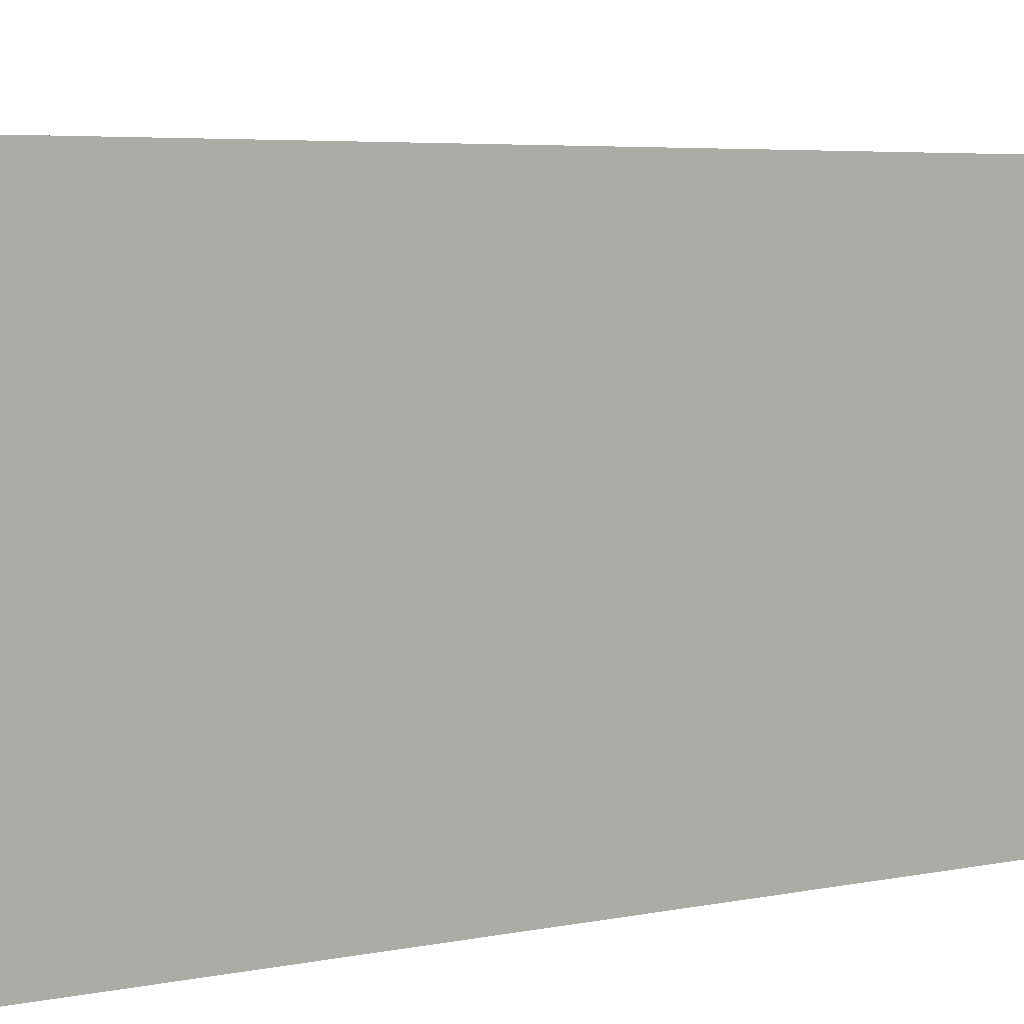
<metadata>
{"format":"obj","ext":"obj","renderer":"f3d","projection":"perspective","resolution":1024,"background":"white","views":[{"elev":3.2,"azim":44.6,"up":"+Z"}]}
</metadata>
<code>
v -0.257 -0.9242 -0.2824
v 0.257 -0.9242 -0.2824
v -0.257 -0.9242 0.2824
v 0.257 -0.9242 0.2824
v -0.257 0.9242 -0.2824
v 0.257 0.9242 -0.2824
v -0.257 0.9242 0.2824
v 0.257 0.9242 0.2824
v 0 0.9242 0
v 0.257 0.9242 0
v 0 0.9242 -0.2824
v -0.257 0.9242 0
v 0 0.9242 0.2824
v -0.257 -0.9242 0
v -0.257 0 0
v -0.257 0 -0.2824
v -0.257 0 0.2824
v 0 -0.9242 -0.2824
v 0 -0.9242 0
v 0.257 -0.9242 0
v 0 -0.9242 0.2824
v 0.257 0 -0.2824
v 0.257 0 0
v 0.257 0 0.2824
v 0 0 0.2824
v 0 0 -0.2824
v -0.1285 0.9242 -0.1412
v 0 0.9242 -0.1412
v -0.1285 0.9242 -0.2824
v 0.1285 0.9242 0.1412
v 0.257 0.9242 0.1412
v 0.1285 0.9242 0
v 0.257 0.9242 -0.1412
v 0.1285 0.9242 -0.2824
v 0.1285 0.9242 -0.1412
v -0.257 0.9242 -0.1412
v -0.1285 0.9242 0
v -0.257 0.9242 0.1412
v -0.1285 0.9242 0.2824
v -0.1285 0.9242 0.1412
v 0.1285 0.9242 0.2824
v 0 0.9242 0.1412
v -0.257 -0.9242 -0.1412
v -0.257 -0.4621 -0.1412
v -0.257 -0.4621 -0.2824
v -0.257 -0.9242 0.1412
v -0.257 -0.4621 0.1412
v -0.257 -0.4621 0
v -0.257 0.4621 -0.1412
v -0.257 0.4621 -0.2824
v -0.257 0 -0.1412
v -0.257 -0.4621 0.2824
v -0.257 0 0.1412
v -0.257 0.4621 0.2824
v -0.257 0.4621 0.1412
v -0.257 0.4621 0
v -0.1285 -0.9242 -0.2824
v -0.1285 -0.9242 -0.1412
v 0.1285 -0.9242 -0.2824
v 0.1285 -0.9242 -0.1412
v 0 -0.9242 -0.1412
v -0.1285 -0.9242 0.1412
v -0.1285 -0.9242 0
v 0.257 -0.9242 -0.1412
v 0.1285 -0.9242 0
v 0.257 -0.9242 0.1412
v 0.1285 -0.9242 0.2824
v 0.1285 -0.9242 0.1412
v -0.1285 -0.9242 0.2824
v 0 -0.9242 0.1412
v 0.257 -0.4621 -0.2824
v 0.257 0 -0.1412
v 0.257 -0.4621 -0.1412
v 0.257 0.4621 -0.2824
v 0.257 0.4621 -0.1412
v 0.257 0.4621 0.1412
v 0.257 0.4621 0
v 0.257 -0.4621 0
v 0.257 0.4621 0.2824
v 0.257 0 0.1412
v 0.257 -0.4621 0.2824
v 0.257 -0.4621 0.1412
v 0 -0.4621 0.2824
v -0.1285 -0.4621 0.2824
v 0.1285 -0.4621 0.2824
v 0.1285 0.4621 0.2824
v 0.1285 0 0.2824
v -0.1285 0 0.2824
v 0 0.4621 0.2824
v -0.1285 0.4621 0.2824
v -0.1285 -0.4621 -0.2824
v -0.1285 0.4621 -0.2824
v -0.1285 0 -0.2824
v 0.1285 -0.4621 -0.2824
v 0 -0.4621 -0.2824
v 0.1285 0 -0.2824
v 0 0.4621 -0.2824
v 0.1285 0.4621 -0.2824
v -0.1928 0.9242 -0.2118
v -0.1285 0.9242 -0.2118
v -0.1928 0.9242 -0.2824
v -0.06425 0.9242 -0.07061
v 0 0.9242 -0.07061
v -0.06425 0.9242 -0.1412
v 0 0.9242 -0.2118
v -0.06425 0.9242 -0.2824
v -0.06425 0.9242 -0.2118
v 0.06425 0.9242 0.07061
v 0.1285 0.9242 0.07061
v 0.06425 0.9242 0
v 0.1928 0.9242 0.2118
v 0.257 0.9242 0.2118
v 0.1928 0.9242 0.1412
v 0.257 0.9242 0.07061
v 0.1928 0.9242 0
v 0.1928 0.9242 0.07061
v 0.257 0.9242 -0.07061
v 0.1928 0.9242 -0.1412
v 0.1928 0.9242 -0.07061
v 0.257 0.9242 -0.2118
v 0.1928 0.9242 -0.2824
v 0.1928 0.9242 -0.2118
v 0.06425 0.9242 -0.2824
v 0.06425 0.9242 -0.2118
v 0.1285 0.9242 -0.2118
v 0.06425 0.9242 -0.07061
v 0.1285 0.9242 -0.07061
v 0.06425 0.9242 -0.1412
v -0.257 0.9242 -0.2118
v -0.1928 0.9242 -0.1412
v -0.257 0.9242 -0.07061
v -0.1928 0.9242 0
v -0.1928 0.9242 -0.07061
v -0.06425 0.9242 0
v -0.1285 0.9242 -0.07061
v -0.257 0.9242 0.07061
v -0.1928 0.9242 0.1412
v -0.1928 0.9242 0.07061
v -0.257 0.9242 0.2118
v -0.1928 0.9242 0.2824
v -0.1928 0.9242 0.2118
v -0.06425 0.9242 0.2824
v -0.06425 0.9242 0.2118
v -0.1285 0.9242 0.2118
v 0.06425 0.9242 0.2824
v 0.06425 0.9242 0.2118
v 0 0.9242 0.2118
v 0.1928 0.9242 0.2824
v 0.1285 0.9242 0.2118
v 0 0.9242 0.07061
v 0.06425 0.9242 0.1412
v -0.1285 0.9242 0.07061
v -0.06425 0.9242 0.1412
v -0.06425 0.9242 0.07061
v -0.257 -0.9242 -0.2118
v -0.257 -0.6932 -0.2118
v -0.257 -0.6932 -0.2824
v -0.257 -0.9242 -0.07061
v -0.257 -0.6932 -0.07061
v -0.257 -0.6932 -0.1412
v -0.257 -0.2311 -0.2118
v -0.257 -0.2311 -0.2824
v -0.257 -0.4621 -0.2118
v -0.257 -0.9242 0.07061
v -0.257 -0.6932 0.07061
v -0.257 -0.6932 0
v -0.257 -0.9242 0.2118
v -0.257 -0.6932 0.2118
v -0.257 -0.6932 0.1412
v -0.257 -0.2311 0.07061
v -0.257 -0.2311 0
v -0.257 -0.4621 0.07061
v -0.257 0.2311 -0.07061
v -0.257 0.2311 -0.1412
v -0.257 0 -0.07061
v -0.257 0.6932 -0.2118
v -0.257 0.6932 -0.2824
v -0.257 0.4621 -0.2118
v -0.257 0.2311 -0.2824
v -0.257 0 -0.2118
v -0.257 0.2311 -0.2118
v -0.257 -0.4621 -0.07061
v -0.257 -0.2311 -0.07061
v -0.257 -0.2311 -0.1412
v -0.257 -0.6932 0.2824
v -0.257 -0.4621 0.2118
v -0.257 -0.2311 0.2824
v -0.257 0 0.2118
v -0.257 -0.2311 0.2118
v -0.257 0 0.07061
v -0.257 -0.2311 0.1412
v -0.257 0.2311 0.2824
v -0.257 0.4621 0.2118
v -0.257 0.2311 0.2118
v -0.257 0.6932 0.2824
v -0.257 0.6932 0.2118
v -0.257 0.6932 0.07061
v -0.257 0.6932 0.1412
v -0.257 0.6932 -0.07061
v -0.257 0.6932 0
v -0.257 0.6932 -0.1412
v -0.257 0.2311 0
v -0.257 0.4621 -0.07061
v -0.257 0.2311 0.1412
v -0.257 0.4621 0.07061
v -0.257 0.2311 0.07061
v -0.1928 -0.9242 -0.2824
v -0.1928 -0.9242 -0.2118
v -0.06425 -0.9242 -0.2824
v -0.06425 -0.9242 -0.2118
v -0.1285 -0.9242 -0.2118
v -0.1928 -0.9242 -0.07061
v -0.1928 -0.9242 -0.1412
v 0.06425 -0.9242 -0.2824
v 0.06425 -0.9242 -0.2118
v 0 -0.9242 -0.2118
v 0.1928 -0.9242 -0.2824
v 0.1928 -0.9242 -0.2118
v 0.1285 -0.9242 -0.2118
v 0.06425 -0.9242 -0.07061
v 0 -0.9242 -0.07061
v 0.06425 -0.9242 -0.1412
v -0.06425 -0.9242 0.07061
v -0.1285 -0.9242 0.07061
v -0.06425 -0.9242 0
v -0.1928 -0.9242 0.2118
v -0.1928 -0.9242 0.1412
v -0.1928 -0.9242 0
v -0.1928 -0.9242 0.07061
v -0.06425 -0.9242 -0.1412
v -0.06425 -0.9242 -0.07061
v -0.1285 -0.9242 -0.07061
v 0.257 -0.9242 -0.2118
v 0.1928 -0.9242 -0.1412
v 0.257 -0.9242 -0.07061
v 0.1928 -0.9242 0
v 0.1928 -0.9242 -0.07061
v 0.06425 -0.9242 0
v 0.1285 -0.9242 -0.07061
v 0.257 -0.9242 0.07061
v 0.1928 -0.9242 0.1412
v 0.1928 -0.9242 0.07061
v 0.257 -0.9242 0.2118
v 0.1928 -0.9242 0.2824
v 0.1928 -0.9242 0.2118
v 0.06425 -0.9242 0.2824
v 0.06425 -0.9242 0.2118
v 0.1285 -0.9242 0.2118
v -0.06425 -0.9242 0.2824
v -0.06425 -0.9242 0.2118
v 0 -0.9242 0.2118
v -0.1928 -0.9242 0.2824
v -0.1285 -0.9242 0.2118
v 0 -0.9242 0.07061
v -0.06425 -0.9242 0.1412
v 0.1285 -0.9242 0.07061
v 0.06425 -0.9242 0.1412
v 0.06425 -0.9242 0.07061
v 0.257 -0.6932 -0.2824
v 0.257 -0.4621 -0.2118
v 0.257 -0.6932 -0.2118
v 0.257 -0.2311 -0.2824
v 0.257 0 -0.2118
v 0.257 -0.2311 -0.2118
v 0.257 0 -0.07061
v 0.257 -0.2311 -0.07061
v 0.257 -0.2311 -0.1412
v 0.257 0.2311 -0.2824
v 0.257 0.4621 -0.2118
v 0.257 0.2311 -0.2118
v 0.257 0.6932 -0.2824
v 0.257 0.6932 -0.2118
v 0.257 0.6932 -0.07061
v 0.257 0.6932 -0.1412
v 0.257 0.6932 0.07061
v 0.257 0.6932 0
v 0.257 0.6932 0.2118
v 0.257 0.6932 0.1412
v 0.257 0.2311 0.07061
v 0.257 0.2311 0
v 0.257 0.4621 0.07061
v 0.257 0.2311 -0.1412
v 0.257 0.4621 -0.07061
v 0.257 0.2311 -0.07061
v 0.257 -0.6932 -0.1412
v 0.257 -0.2311 0
v 0.257 -0.4621 -0.07061
v 0.257 -0.6932 0
v 0.257 -0.6932 -0.07061
v 0.257 0.2311 0.1412
v 0.257 0 0.07061
v 0.257 0.6932 0.2824
v 0.257 0.4621 0.2118
v 0.257 0.2311 0.2824
v 0.257 0 0.2118
v 0.257 0.2311 0.2118
v 0.257 -0.2311 0.2824
v 0.257 -0.4621 0.2118
v 0.257 -0.2311 0.2118
v 0.257 -0.6932 0.2824
v 0.257 -0.6932 0.2118
v 0.257 -0.6932 0.07061
v 0.257 -0.6932 0.1412
v 0.257 -0.2311 0.07061
v 0.257 -0.2311 0.1412
v 0.257 -0.4621 0.07061
v -0.1285 -0.6932 0.2824
v -0.1928 -0.6932 0.2824
v 0 -0.6932 0.2824
v -0.06425 -0.6932 0.2824
v 0 -0.2311 0.2824
v -0.06425 -0.2311 0.2824
v -0.06425 -0.4621 0.2824
v 0.1285 -0.6932 0.2824
v 0.06425 -0.6932 0.2824
v 0.1928 -0.6932 0.2824
v 0.1928 -0.2311 0.2824
v 0.1928 -0.4621 0.2824
v 0.1928 0.2311 0.2824
v 0.1928 0 0.2824
v 0.1928 0.6932 0.2824
v 0.1928 0.4621 0.2824
v 0.06425 0.2311 0.2824
v 0.06425 0 0.2824
v 0.1285 0.2311 0.2824
v 0.06425 -0.4621 0.2824
v 0.1285 -0.2311 0.2824
v 0.06425 -0.2311 0.2824
v -0.1928 -0.4621 0.2824
v -0.06425 0 0.2824
v -0.1285 -0.2311 0.2824
v -0.1928 0 0.2824
v -0.1928 -0.2311 0.2824
v 0.06425 0.4621 0.2824
v 0 0.2311 0.2824
v 0.1285 0.6932 0.2824
v 0 0.6932 0.2824
v 0.06425 0.6932 0.2824
v -0.1285 0.6932 0.2824
v -0.06425 0.6932 0.2824
v -0.1928 0.6932 0.2824
v -0.1928 0.2311 0.2824
v -0.1928 0.4621 0.2824
v -0.06425 0.2311 0.2824
v -0.06425 0.4621 0.2824
v -0.1285 0.2311 0.2824
v -0.1928 -0.6932 -0.2824
v -0.1928 -0.2311 -0.2824
v -0.1928 -0.4621 -0.2824
v -0.06425 -0.6932 -0.2824
v -0.1285 -0.6932 -0.2824
v -0.1928 0.2311 -0.2824
v -0.1928 0 -0.2824
v -0.1928 0.6932 -0.2824
v -0.1928 0.4621 -0.2824
v -0.06425 0.2311 -0.2824
v -0.06425 0 -0.2824
v -0.1285 0.2311 -0.2824
v 0.06425 -0.2311 -0.2824
v 0.06425 -0.4621 -0.2824
v 0 -0.2311 -0.2824
v 0.1928 -0.6932 -0.2824
v 0.1285 -0.6932 -0.2824
v 0 -0.6932 -0.2824
v 0.06425 -0.6932 -0.2824
v -0.1285 -0.2311 -0.2824
v -0.06425 -0.2311 -0.2824
v -0.06425 -0.4621 -0.2824
v 0.1928 -0.4621 -0.2824
v 0.06425 0 -0.2824
v 0.1285 -0.2311 -0.2824
v 0.1928 0 -0.2824
v 0.1928 -0.2311 -0.2824
v -0.06425 0.4621 -0.2824
v 0 0.2311 -0.2824
v -0.1285 0.6932 -0.2824
v 0 0.6932 -0.2824
v -0.06425 0.6932 -0.2824
v 0.1285 0.6932 -0.2824
v 0.06425 0.6932 -0.2824
v 0.1928 0.6932 -0.2824
v 0.1928 0.2311 -0.2824
v 0.1928 0.4621 -0.2824
v 0.06425 0.2311 -0.2824
v 0.06425 0.4621 -0.2824
v 0.1285 0.2311 -0.2824
f 5 99 101
f 99 27 100
f 100 29 101
f 99 100 101
f 27 102 104
f 102 9 103
f 103 28 104
f 102 103 104
f 28 105 107
f 105 11 106
f 106 29 107
f 105 106 107
f 27 104 100
f 104 28 107
f 107 29 100
f 104 107 100
f 9 108 110
f 108 30 109
f 109 32 110
f 108 109 110
f 30 111 113
f 111 8 112
f 112 31 113
f 111 112 113
f 31 114 116
f 114 10 115
f 115 32 116
f 114 115 116
f 30 113 109
f 113 31 116
f 116 32 109
f 113 116 109
f 10 117 119
f 117 33 118
f 118 35 119
f 117 118 119
f 33 120 122
f 120 6 121
f 121 34 122
f 120 121 122
f 34 123 125
f 123 11 124
f 124 35 125
f 123 124 125
f 33 122 118
f 122 34 125
f 125 35 118
f 122 125 118
f 9 110 103
f 110 32 126
f 126 28 103
f 110 126 103
f 32 115 127
f 115 10 119
f 119 35 127
f 115 119 127
f 35 124 128
f 124 11 105
f 105 28 128
f 124 105 128
f 32 127 126
f 127 35 128
f 128 28 126
f 127 128 126
f 5 129 99
f 129 36 130
f 130 27 99
f 129 130 99
f 36 131 133
f 131 12 132
f 132 37 133
f 131 132 133
f 37 134 135
f 134 9 102
f 102 27 135
f 134 102 135
f 36 133 130
f 133 37 135
f 135 27 130
f 133 135 130
f 12 136 138
f 136 38 137
f 137 40 138
f 136 137 138
f 38 139 141
f 139 7 140
f 140 39 141
f 139 140 141
f 39 142 144
f 142 13 143
f 143 40 144
f 142 143 144
f 38 141 137
f 141 39 144
f 144 40 137
f 141 144 137
f 13 145 147
f 145 41 146
f 146 42 147
f 145 146 147
f 41 148 149
f 148 8 111
f 111 30 149
f 148 111 149
f 30 108 151
f 108 9 150
f 150 42 151
f 108 150 151
f 41 149 146
f 149 30 151
f 151 42 146
f 149 151 146
f 12 138 132
f 138 40 152
f 152 37 132
f 138 152 132
f 40 143 153
f 143 13 147
f 147 42 153
f 143 147 153
f 42 150 154
f 150 9 134
f 134 37 154
f 150 134 154
f 40 153 152
f 153 42 154
f 154 37 152
f 153 154 152
f 1 155 157
f 155 43 156
f 156 45 157
f 155 156 157
f 43 158 160
f 158 14 159
f 159 44 160
f 158 159 160
f 44 161 163
f 161 16 162
f 162 45 163
f 161 162 163
f 43 160 156
f 160 44 163
f 163 45 156
f 160 163 156
f 14 164 166
f 164 46 165
f 165 48 166
f 164 165 166
f 46 167 169
f 167 3 168
f 168 47 169
f 167 168 169
f 47 170 172
f 170 15 171
f 171 48 172
f 170 171 172
f 46 169 165
f 169 47 172
f 172 48 165
f 169 172 165
f 15 173 175
f 173 49 174
f 174 51 175
f 173 174 175
f 49 176 178
f 176 5 177
f 177 50 178
f 176 177 178
f 50 179 181
f 179 16 180
f 180 51 181
f 179 180 181
f 49 178 174
f 178 50 181
f 181 51 174
f 178 181 174
f 14 166 159
f 166 48 182
f 182 44 159
f 166 182 159
f 48 171 183
f 171 15 175
f 175 51 183
f 171 175 183
f 51 180 184
f 180 16 161
f 161 44 184
f 180 161 184
f 48 183 182
f 183 51 184
f 184 44 182
f 183 184 182
f 3 185 168
f 185 52 186
f 186 47 168
f 185 186 168
f 52 187 189
f 187 17 188
f 188 53 189
f 187 188 189
f 53 190 191
f 190 15 170
f 170 47 191
f 190 170 191
f 52 189 186
f 189 53 191
f 191 47 186
f 189 191 186
f 17 192 194
f 192 54 193
f 193 55 194
f 192 193 194
f 54 195 196
f 195 7 139
f 139 38 196
f 195 139 196
f 38 136 198
f 136 12 197
f 197 55 198
f 136 197 198
f 54 196 193
f 196 38 198
f 198 55 193
f 196 198 193
f 12 131 200
f 131 36 199
f 199 56 200
f 131 199 200
f 36 129 201
f 129 5 176
f 176 49 201
f 129 176 201
f 49 173 203
f 173 15 202
f 202 56 203
f 173 202 203
f 36 201 199
f 201 49 203
f 203 56 199
f 201 203 199
f 17 194 188
f 194 55 204
f 204 53 188
f 194 204 188
f 55 197 205
f 197 12 200
f 200 56 205
f 197 200 205
f 56 202 206
f 202 15 190
f 190 53 206
f 202 190 206
f 55 205 204
f 205 56 206
f 206 53 204
f 205 206 204
f 1 207 155
f 207 57 208
f 208 43 155
f 207 208 155
f 57 209 211
f 209 18 210
f 210 58 211
f 209 210 211
f 58 212 213
f 212 14 158
f 158 43 213
f 212 158 213
f 57 211 208
f 211 58 213
f 213 43 208
f 211 213 208
f 18 214 216
f 214 59 215
f 215 61 216
f 214 215 216
f 59 217 219
f 217 2 218
f 218 60 219
f 217 218 219
f 60 220 222
f 220 19 221
f 221 61 222
f 220 221 222
f 59 219 215
f 219 60 222
f 222 61 215
f 219 222 215
f 19 223 225
f 223 62 224
f 224 63 225
f 223 224 225
f 62 226 227
f 226 3 167
f 167 46 227
f 226 167 227
f 46 164 229
f 164 14 228
f 228 63 229
f 164 228 229
f 62 227 224
f 227 46 229
f 229 63 224
f 227 229 224
f 18 216 210
f 216 61 230
f 230 58 210
f 216 230 210
f 61 221 231
f 221 19 225
f 225 63 231
f 221 225 231
f 63 228 232
f 228 14 212
f 212 58 232
f 228 212 232
f 61 231 230
f 231 63 232
f 232 58 230
f 231 232 230
f 2 233 218
f 233 64 234
f 234 60 218
f 233 234 218
f 64 235 237
f 235 20 236
f 236 65 237
f 235 236 237
f 65 238 239
f 238 19 220
f 220 60 239
f 238 220 239
f 64 237 234
f 237 65 239
f 239 60 234
f 237 239 234
f 20 240 242
f 240 66 241
f 241 68 242
f 240 241 242
f 66 243 245
f 243 4 244
f 244 67 245
f 243 244 245
f 67 246 248
f 246 21 247
f 247 68 248
f 246 247 248
f 66 245 241
f 245 67 248
f 248 68 241
f 245 248 241
f 21 249 251
f 249 69 250
f 250 70 251
f 249 250 251
f 69 252 253
f 252 3 226
f 226 62 253
f 252 226 253
f 62 223 255
f 223 19 254
f 254 70 255
f 223 254 255
f 69 253 250
f 253 62 255
f 255 70 250
f 253 255 250
f 20 242 236
f 242 68 256
f 256 65 236
f 242 256 236
f 68 247 257
f 247 21 251
f 251 70 257
f 247 251 257
f 70 254 258
f 254 19 238
f 238 65 258
f 254 238 258
f 68 257 256
f 257 70 258
f 258 65 256
f 257 258 256
f 2 259 261
f 259 71 260
f 260 73 261
f 259 260 261
f 71 262 264
f 262 22 263
f 263 72 264
f 262 263 264
f 72 265 267
f 265 23 266
f 266 73 267
f 265 266 267
f 71 264 260
f 264 72 267
f 267 73 260
f 264 267 260
f 22 268 270
f 268 74 269
f 269 75 270
f 268 269 270
f 74 271 272
f 271 6 120
f 120 33 272
f 271 120 272
f 33 117 274
f 117 10 273
f 273 75 274
f 117 273 274
f 74 272 269
f 272 33 274
f 274 75 269
f 272 274 269
f 10 114 276
f 114 31 275
f 275 77 276
f 114 275 276
f 31 112 278
f 112 8 277
f 277 76 278
f 112 277 278
f 76 279 281
f 279 23 280
f 280 77 281
f 279 280 281
f 31 278 275
f 278 76 281
f 281 77 275
f 278 281 275
f 22 270 263
f 270 75 282
f 282 72 263
f 270 282 263
f 75 273 283
f 273 10 276
f 276 77 283
f 273 276 283
f 77 280 284
f 280 23 265
f 265 72 284
f 280 265 284
f 75 283 282
f 283 77 284
f 284 72 282
f 283 284 282
f 2 261 233
f 261 73 285
f 285 64 233
f 261 285 233
f 73 266 287
f 266 23 286
f 286 78 287
f 266 286 287
f 78 288 289
f 288 20 235
f 235 64 289
f 288 235 289
f 73 287 285
f 287 78 289
f 289 64 285
f 287 289 285
f 23 279 291
f 279 76 290
f 290 80 291
f 279 290 291
f 76 277 293
f 277 8 292
f 292 79 293
f 277 292 293
f 79 294 296
f 294 24 295
f 295 80 296
f 294 295 296
f 76 293 290
f 293 79 296
f 296 80 290
f 293 296 290
f 24 297 299
f 297 81 298
f 298 82 299
f 297 298 299
f 81 300 301
f 300 4 243
f 243 66 301
f 300 243 301
f 66 240 303
f 240 20 302
f 302 82 303
f 240 302 303
f 81 301 298
f 301 66 303
f 303 82 298
f 301 303 298
f 23 291 286
f 291 80 304
f 304 78 286
f 291 304 286
f 80 295 305
f 295 24 299
f 299 82 305
f 295 299 305
f 82 302 306
f 302 20 288
f 288 78 306
f 302 288 306
f 80 305 304
f 305 82 306
f 306 78 304
f 305 306 304
f 3 252 308
f 252 69 307
f 307 84 308
f 252 307 308
f 69 249 310
f 249 21 309
f 309 83 310
f 249 309 310
f 83 311 313
f 311 25 312
f 312 84 313
f 311 312 313
f 69 310 307
f 310 83 313
f 313 84 307
f 310 313 307
f 21 246 315
f 246 67 314
f 314 85 315
f 246 314 315
f 67 244 316
f 244 4 300
f 300 81 316
f 244 300 316
f 81 297 318
f 297 24 317
f 317 85 318
f 297 317 318
f 67 316 314
f 316 81 318
f 318 85 314
f 316 318 314
f 24 294 320
f 294 79 319
f 319 87 320
f 294 319 320
f 79 292 322
f 292 8 321
f 321 86 322
f 292 321 322
f 86 323 325
f 323 25 324
f 324 87 325
f 323 324 325
f 79 322 319
f 322 86 325
f 325 87 319
f 322 325 319
f 21 315 309
f 315 85 326
f 326 83 309
f 315 326 309
f 85 317 327
f 317 24 320
f 320 87 327
f 317 320 327
f 87 324 328
f 324 25 311
f 311 83 328
f 324 311 328
f 85 327 326
f 327 87 328
f 328 83 326
f 327 328 326
f 3 308 185
f 308 84 329
f 329 52 185
f 308 329 185
f 84 312 331
f 312 25 330
f 330 88 331
f 312 330 331
f 88 332 333
f 332 17 187
f 187 52 333
f 332 187 333
f 84 331 329
f 331 88 333
f 333 52 329
f 331 333 329
f 25 323 335
f 323 86 334
f 334 89 335
f 323 334 335
f 86 321 336
f 321 8 148
f 148 41 336
f 321 148 336
f 41 145 338
f 145 13 337
f 337 89 338
f 145 337 338
f 86 336 334
f 336 41 338
f 338 89 334
f 336 338 334
f 13 142 340
f 142 39 339
f 339 90 340
f 142 339 340
f 39 140 341
f 140 7 195
f 195 54 341
f 140 195 341
f 54 192 343
f 192 17 342
f 342 90 343
f 192 342 343
f 39 341 339
f 341 54 343
f 343 90 339
f 341 343 339
f 25 335 330
f 335 89 344
f 344 88 330
f 335 344 330
f 89 337 345
f 337 13 340
f 340 90 345
f 337 340 345
f 90 342 346
f 342 17 332
f 332 88 346
f 342 332 346
f 89 345 344
f 345 90 346
f 346 88 344
f 345 346 344
f 1 157 207
f 157 45 347
f 347 57 207
f 157 347 207
f 45 162 349
f 162 16 348
f 348 91 349
f 162 348 349
f 91 350 351
f 350 18 209
f 209 57 351
f 350 209 351
f 45 349 347
f 349 91 351
f 351 57 347
f 349 351 347
f 16 179 353
f 179 50 352
f 352 93 353
f 179 352 353
f 50 177 355
f 177 5 354
f 354 92 355
f 177 354 355
f 92 356 358
f 356 26 357
f 357 93 358
f 356 357 358
f 50 355 352
f 355 92 358
f 358 93 352
f 355 358 352
f 26 359 361
f 359 94 360
f 360 95 361
f 359 360 361
f 94 362 363
f 362 2 217
f 217 59 363
f 362 217 363
f 59 214 365
f 214 18 364
f 364 95 365
f 214 364 365
f 94 363 360
f 363 59 365
f 365 95 360
f 363 365 360
f 16 353 348
f 353 93 366
f 366 91 348
f 353 366 348
f 93 357 367
f 357 26 361
f 361 95 367
f 357 361 367
f 95 364 368
f 364 18 350
f 350 91 368
f 364 350 368
f 93 367 366
f 367 95 368
f 368 91 366
f 367 368 366
f 2 362 259
f 362 94 369
f 369 71 259
f 362 369 259
f 94 359 371
f 359 26 370
f 370 96 371
f 359 370 371
f 96 372 373
f 372 22 262
f 262 71 373
f 372 262 373
f 94 371 369
f 371 96 373
f 373 71 369
f 371 373 369
f 26 356 375
f 356 92 374
f 374 97 375
f 356 374 375
f 92 354 376
f 354 5 101
f 101 29 376
f 354 101 376
f 29 106 378
f 106 11 377
f 377 97 378
f 106 377 378
f 92 376 374
f 376 29 378
f 378 97 374
f 376 378 374
f 11 123 380
f 123 34 379
f 379 98 380
f 123 379 380
f 34 121 381
f 121 6 271
f 271 74 381
f 121 271 381
f 74 268 383
f 268 22 382
f 382 98 383
f 268 382 383
f 34 381 379
f 381 74 383
f 383 98 379
f 381 383 379
f 26 375 370
f 375 97 384
f 384 96 370
f 375 384 370
f 97 377 385
f 377 11 380
f 380 98 385
f 377 380 385
f 98 382 386
f 382 22 372
f 372 96 386
f 382 372 386
f 97 385 384
f 385 98 386
f 386 96 384
f 385 386 384

</code>
